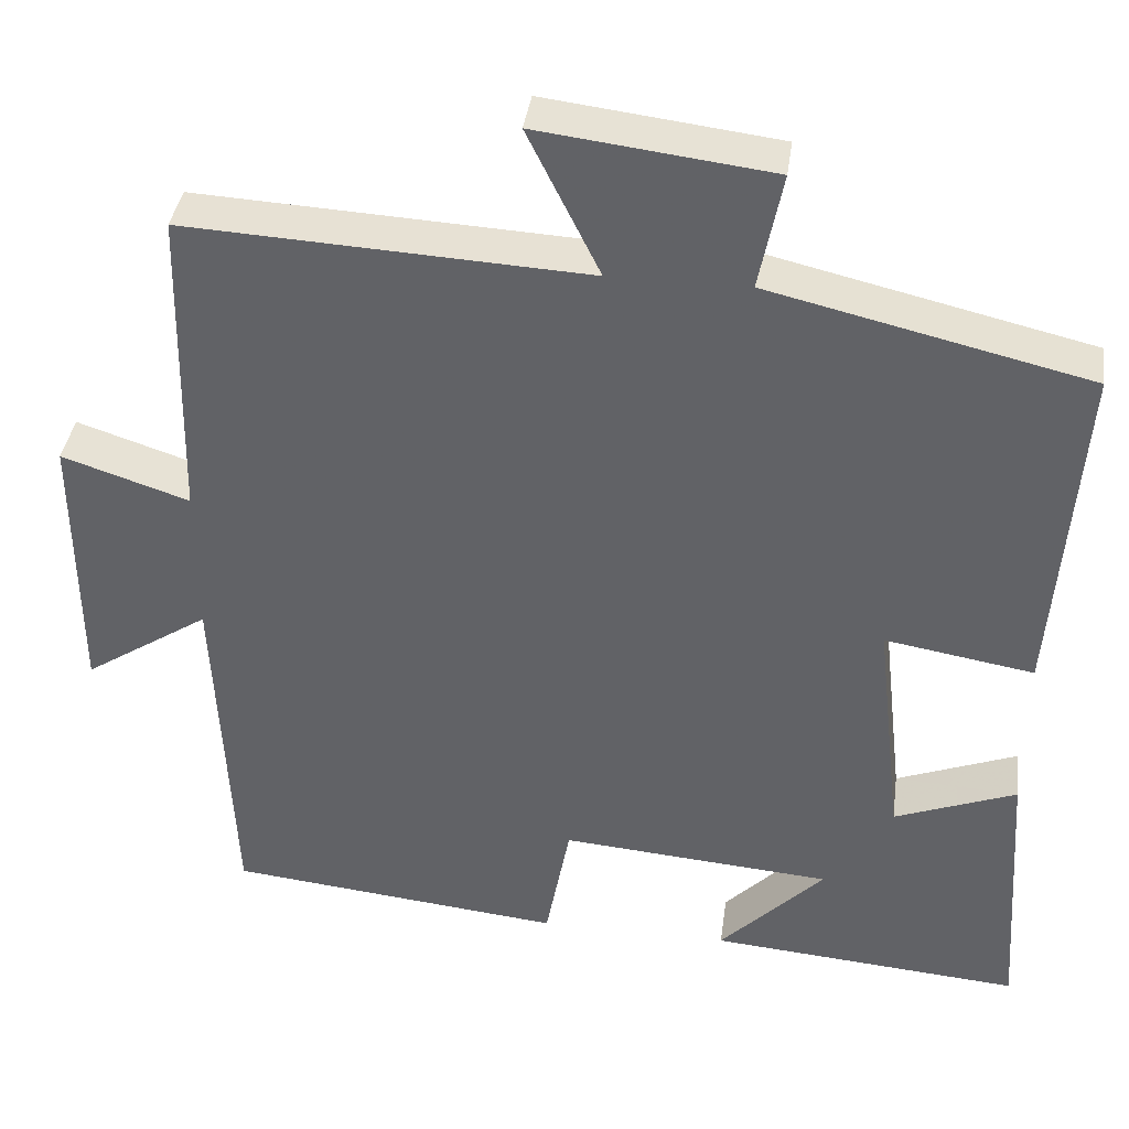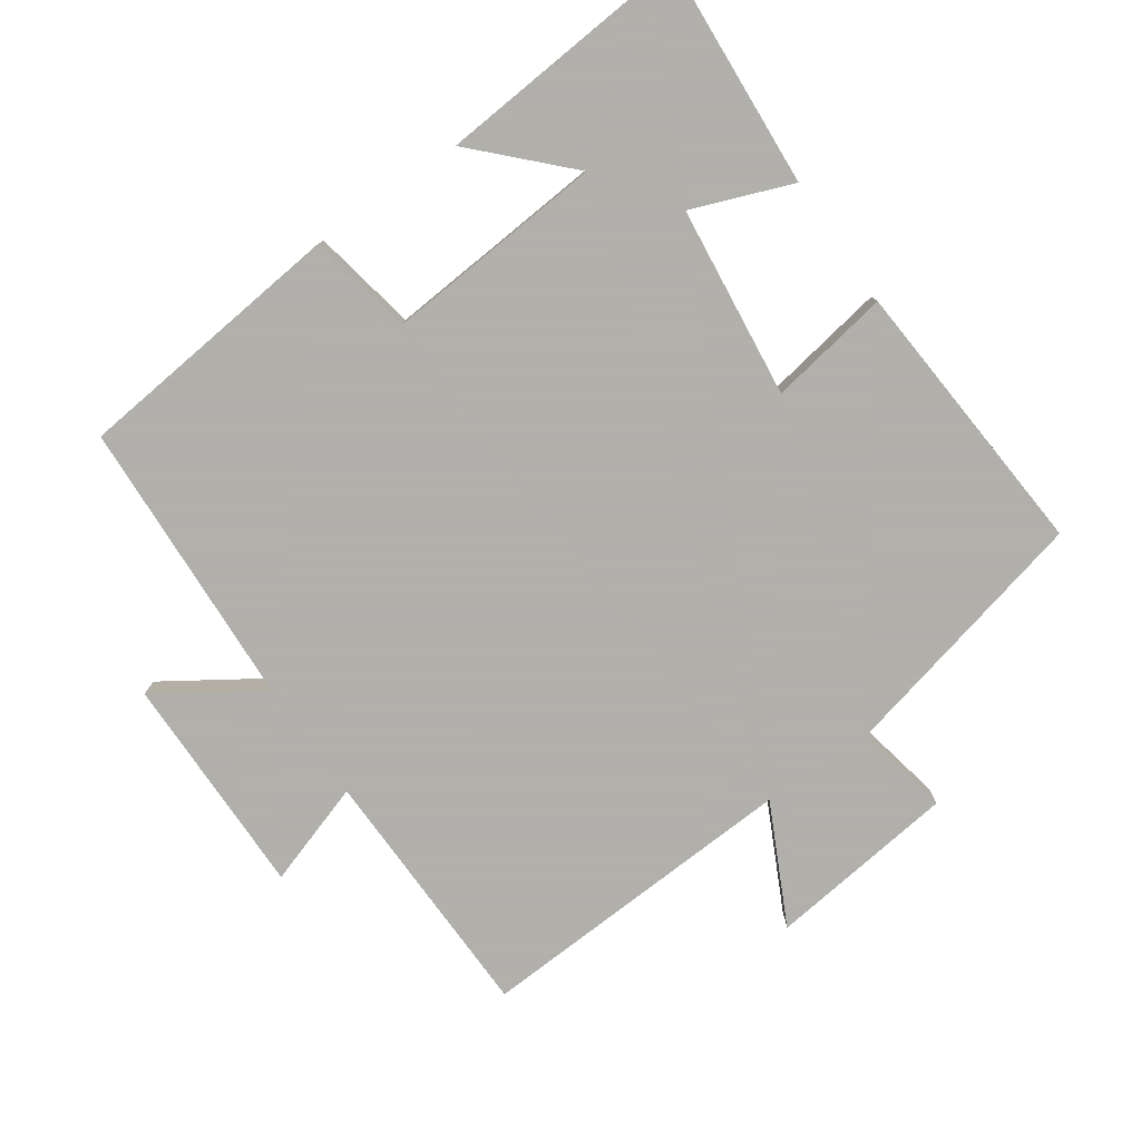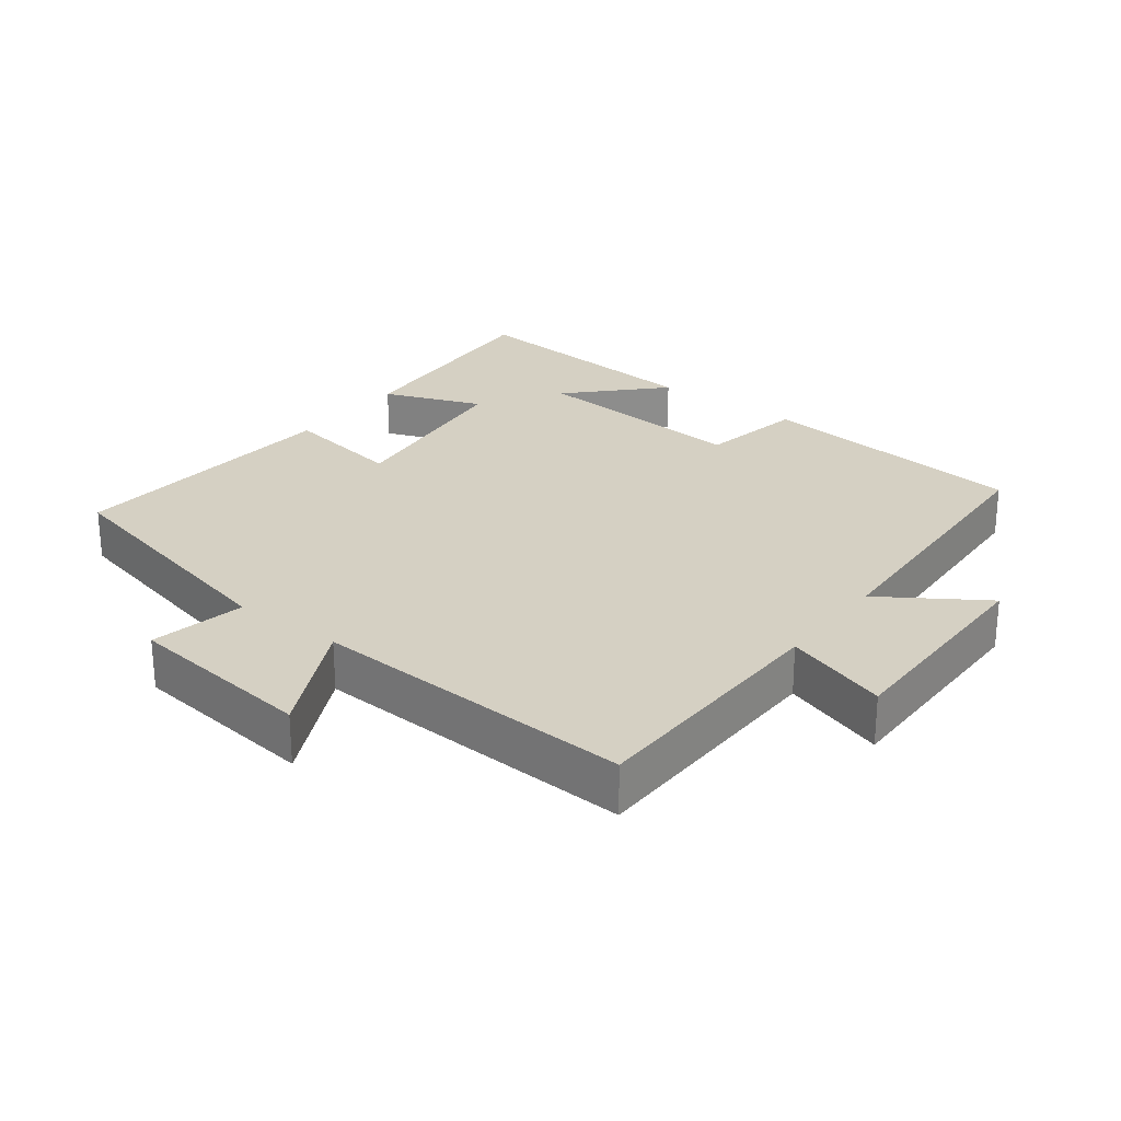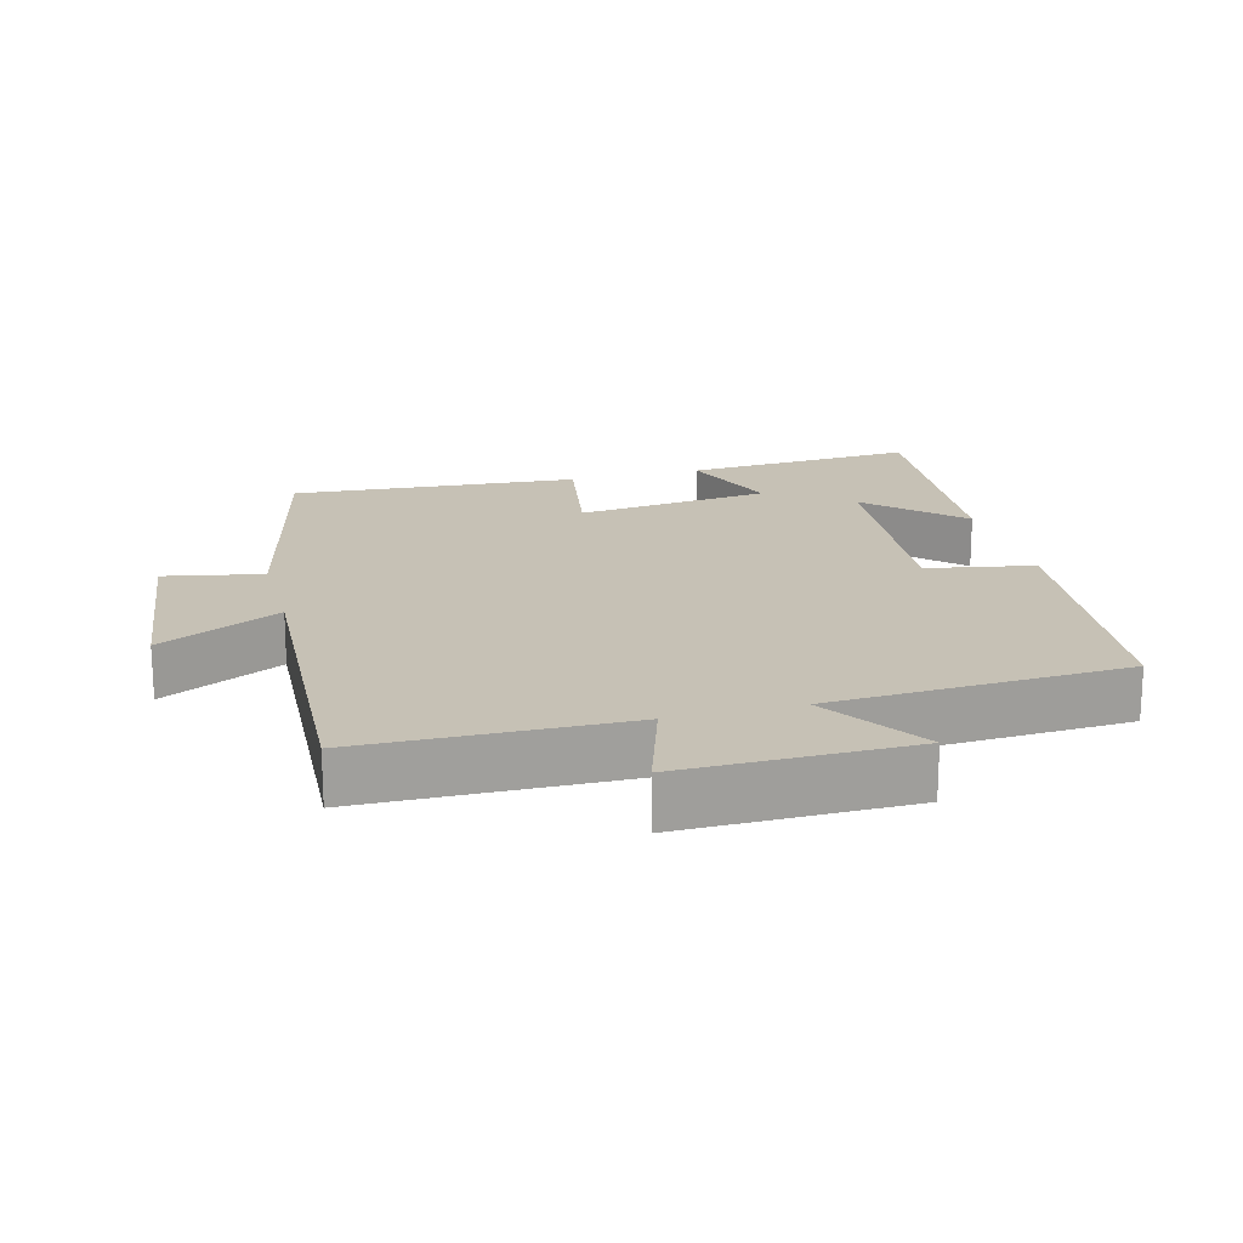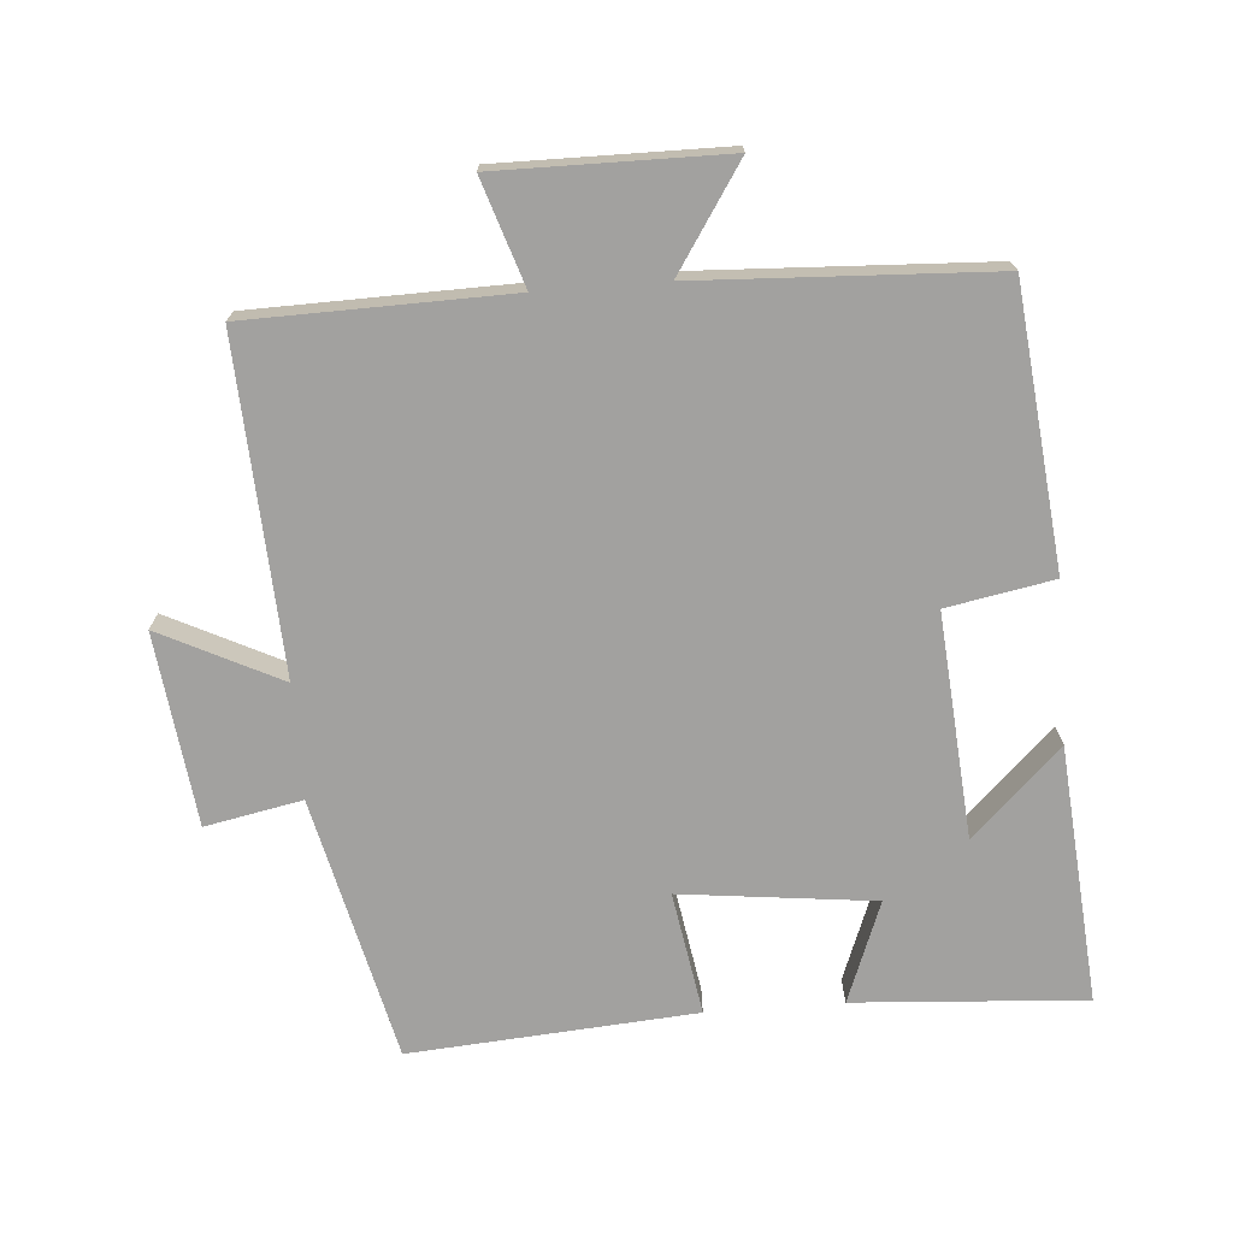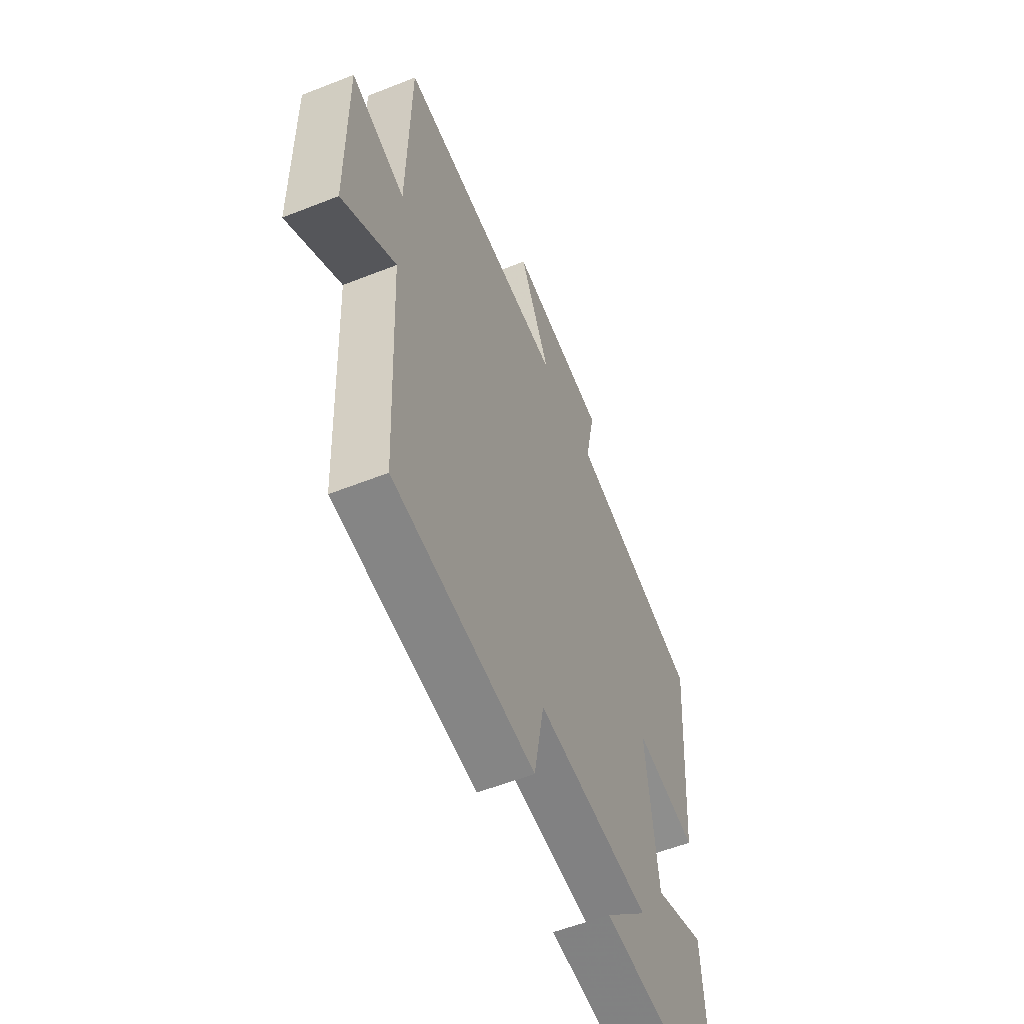
<metadata>
{"format":"obj","ext":"obj","renderer":"f3d","projection":"perspective","resolution":1024,"background":"white","views":[{"elev":38.3,"azim":-172.2,"up":"+Z"},{"elev":-78.4,"azim":-145.2,"up":"+Y"},{"elev":26.0,"azim":37.2,"up":"+Y"},{"elev":18.7,"azim":75.0,"up":"+Y"},{"elev":-72.2,"azim":94.4,"up":"+Y"},{"elev":-56.4,"azim":112.5,"up":"+Z"}]}
</metadata>
<code>
v 0.48 0.07 -0.458
v 0.079 0.07 -0.5
v 0.05 0.07 -0.346
v -0.274 0.07 -0.372
v -0.149 0.07 -0.5
v -0.522 0.07 -0.531
v -0.5 0.07 -0.197
v -0.354 0.07 -0.253
v -0.322 0.07 0.027
v -0.5 0.07 -0.003
v -0.531 0.07 0.41
v -0.15 0.07 0.5
v -0.178 0.07 0.64
v 0.1 0.07 0.674
v 0.014 0.07 0.5
v 0.492 0.07 0.525
v 0.5 0.07 0.147
v 0.652 0.07 0.197
v 0.65 0.07 -0.131
v 0.5 0.07 -0.033
v 0.48 0 -0.458
v 0.079 0 -0.5
v 0.05 0 -0.346
v -0.274 0 -0.372
v -0.149 0 -0.5
v -0.522 0 -0.531
v -0.5 0 -0.197
v -0.354 0 -0.253
v -0.322 0 0.027
v -0.5 0 -0.003
v -0.531 0 0.41
v -0.15 0 0.5
v -0.178 0 0.64
v 0.1 0 0.674
v 0.014 0 0.5
v 0.492 0 0.525
v 0.5 0 0.147
v 0.652 0 0.197
v 0.65 0 -0.131
v 0.5 0 -0.033
f 17 18 19 20
f 15 16 17 20
f 15 20 1 2
f 12 13 14 15
f 9 10 11 12
f 8 9 12 15
f 6 7 8
f 4 5 6
f 4 6 8
f 3 4 8 15
f 2 3 15
f 40 39 38 37
f 40 37 36 35
f 22 21 40 35
f 35 34 33 32
f 32 31 30 29
f 35 32 29 28
f 28 27 26
f 26 25 24
f 28 26 24
f 35 28 24 23
f 35 23 22
f 1 21 22 2
f 2 22 23 3
f 3 23 24 4
f 4 24 25 5
f 5 25 26 6
f 6 26 27 7
f 7 27 28 8
f 8 28 29 9
f 9 29 30 10
f 10 30 31 11
f 11 31 32 12
f 12 32 33 13
f 13 33 34 14
f 14 34 35 15
f 15 35 36 16
f 16 36 37 17
f 17 37 38 18
f 18 38 39 19
f 19 39 40 20
f 20 40 21 1

</code>
